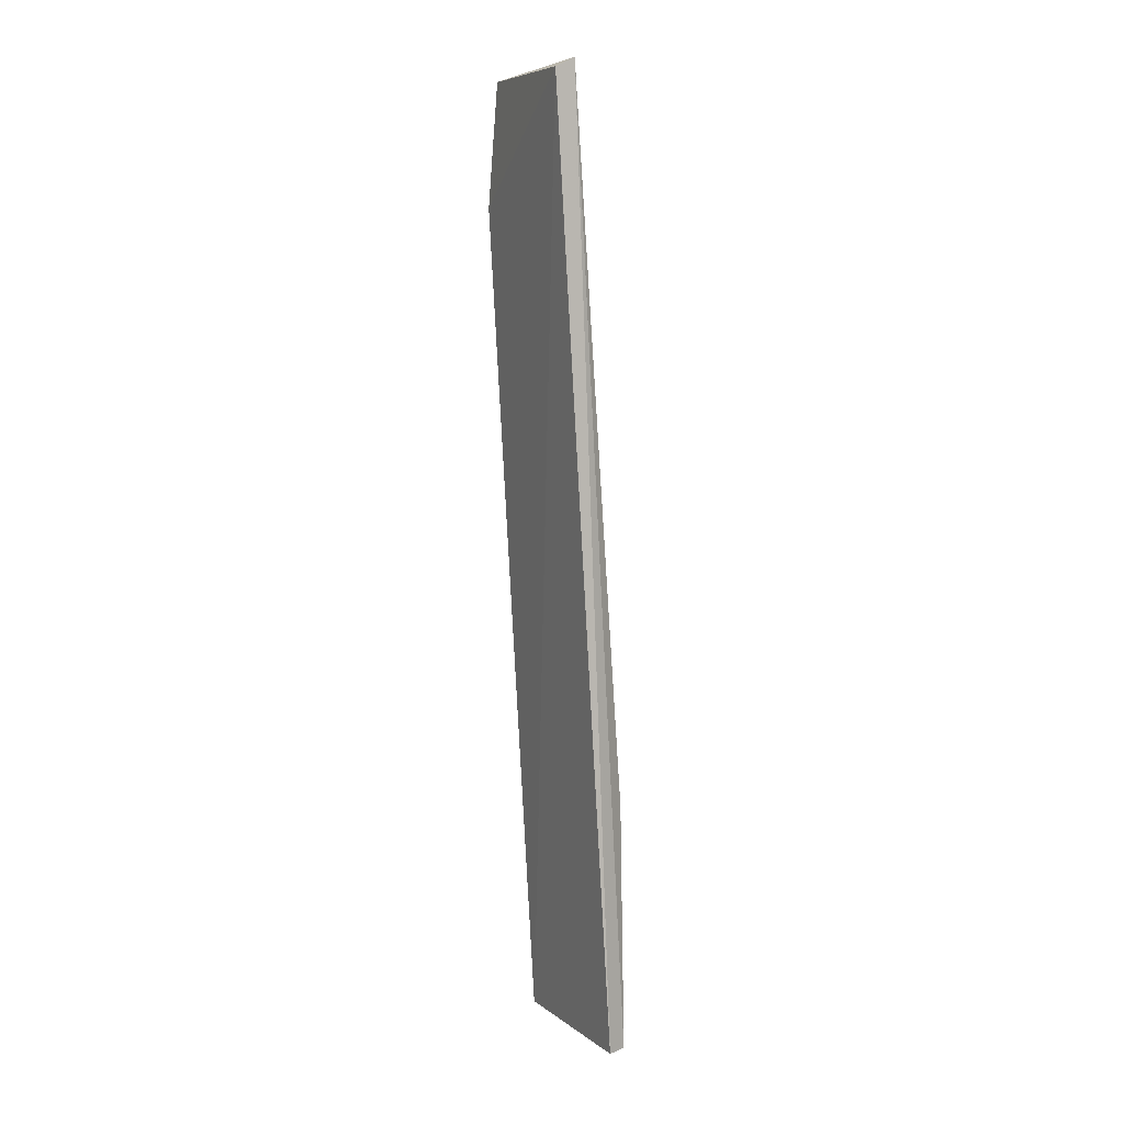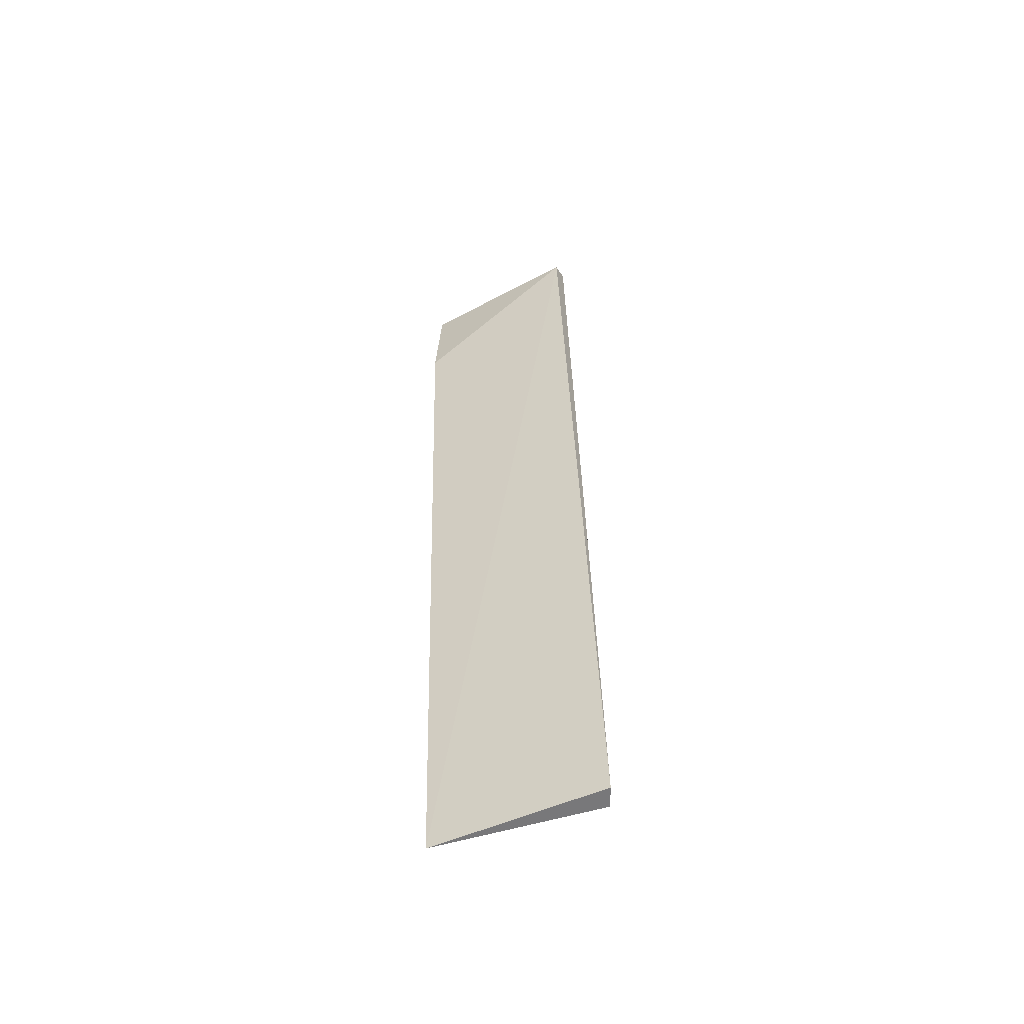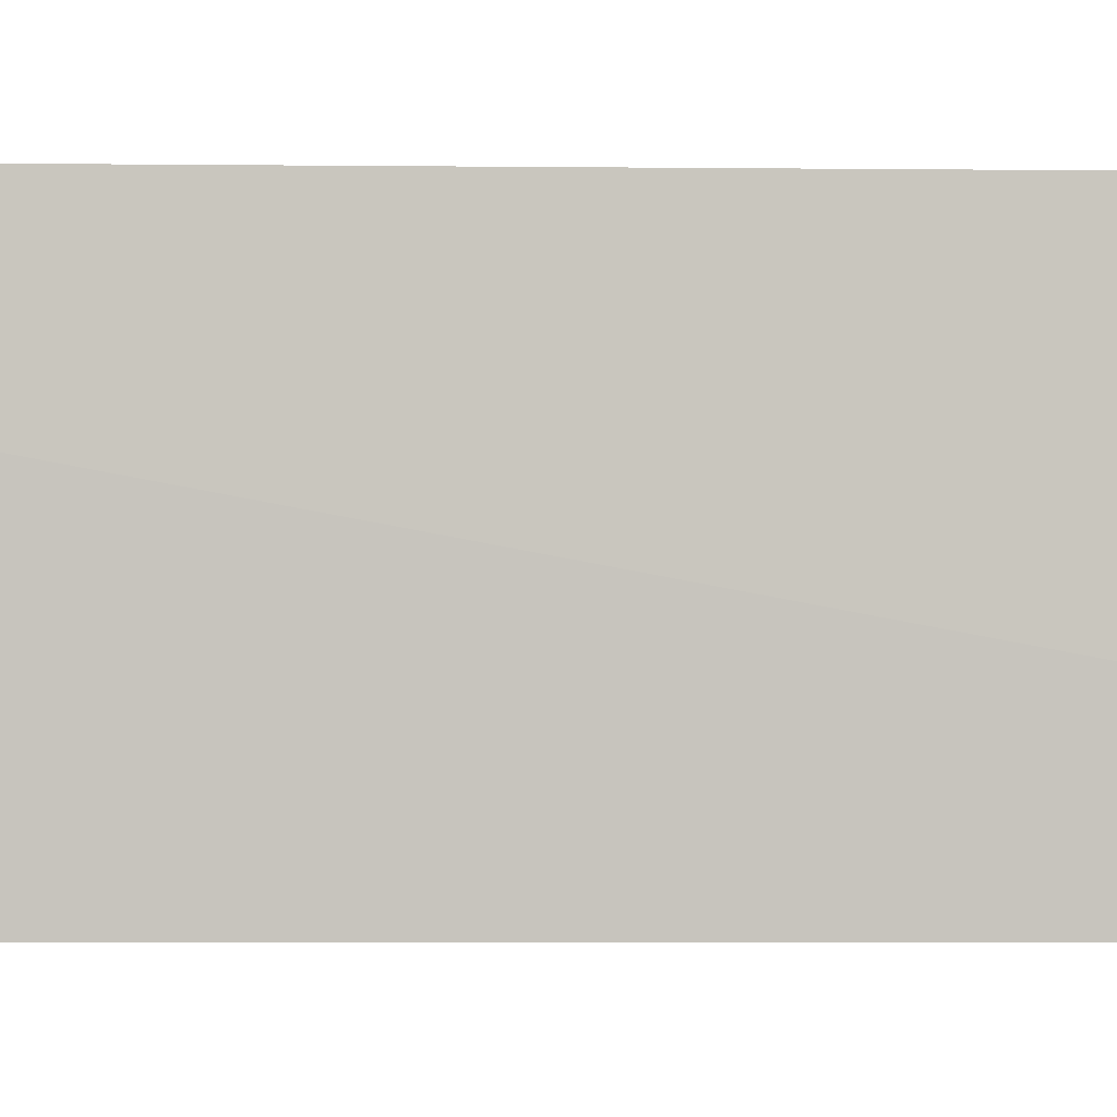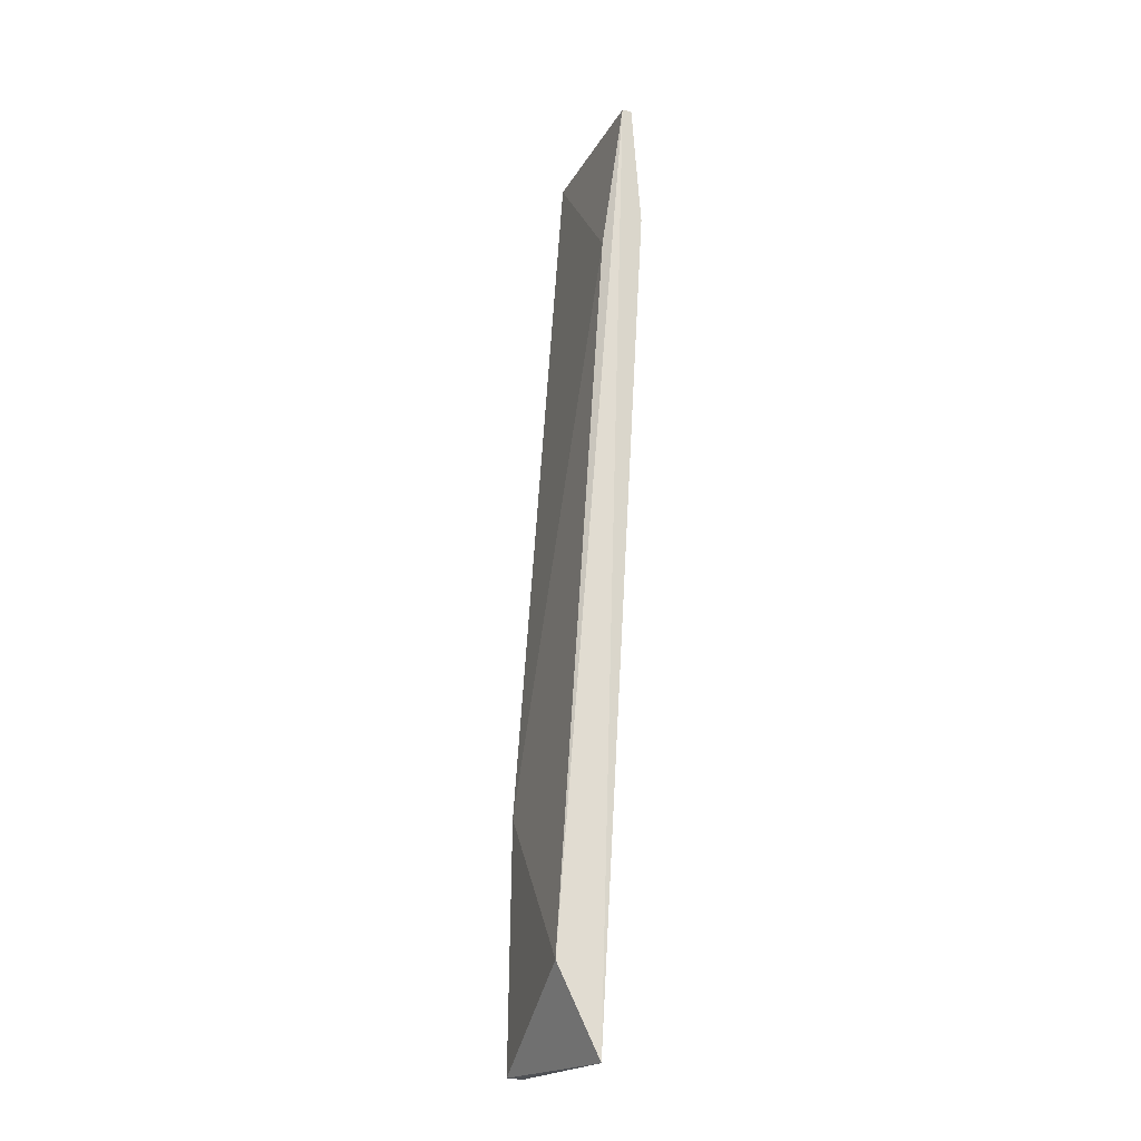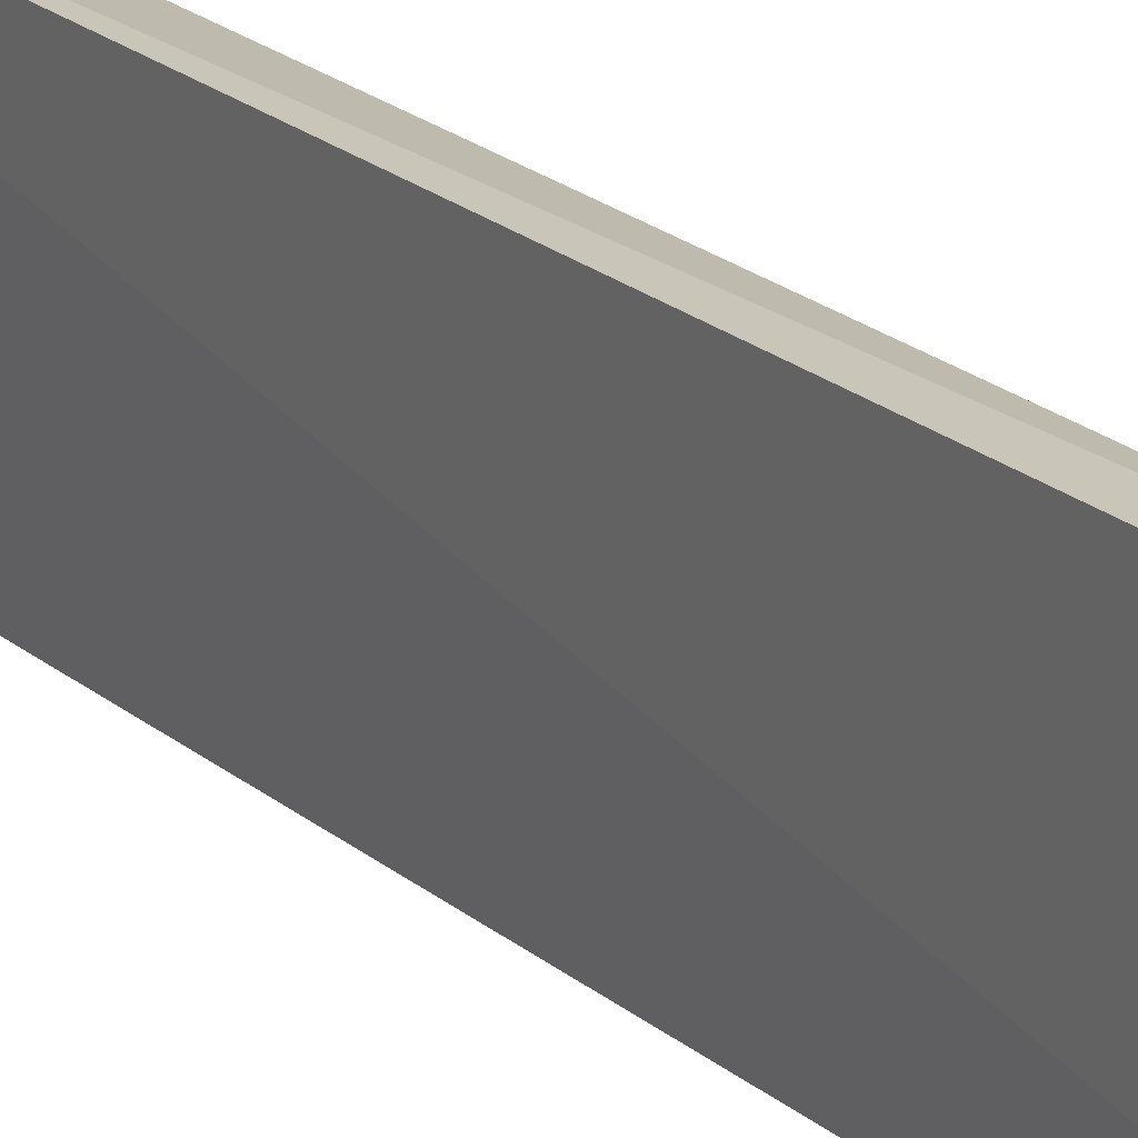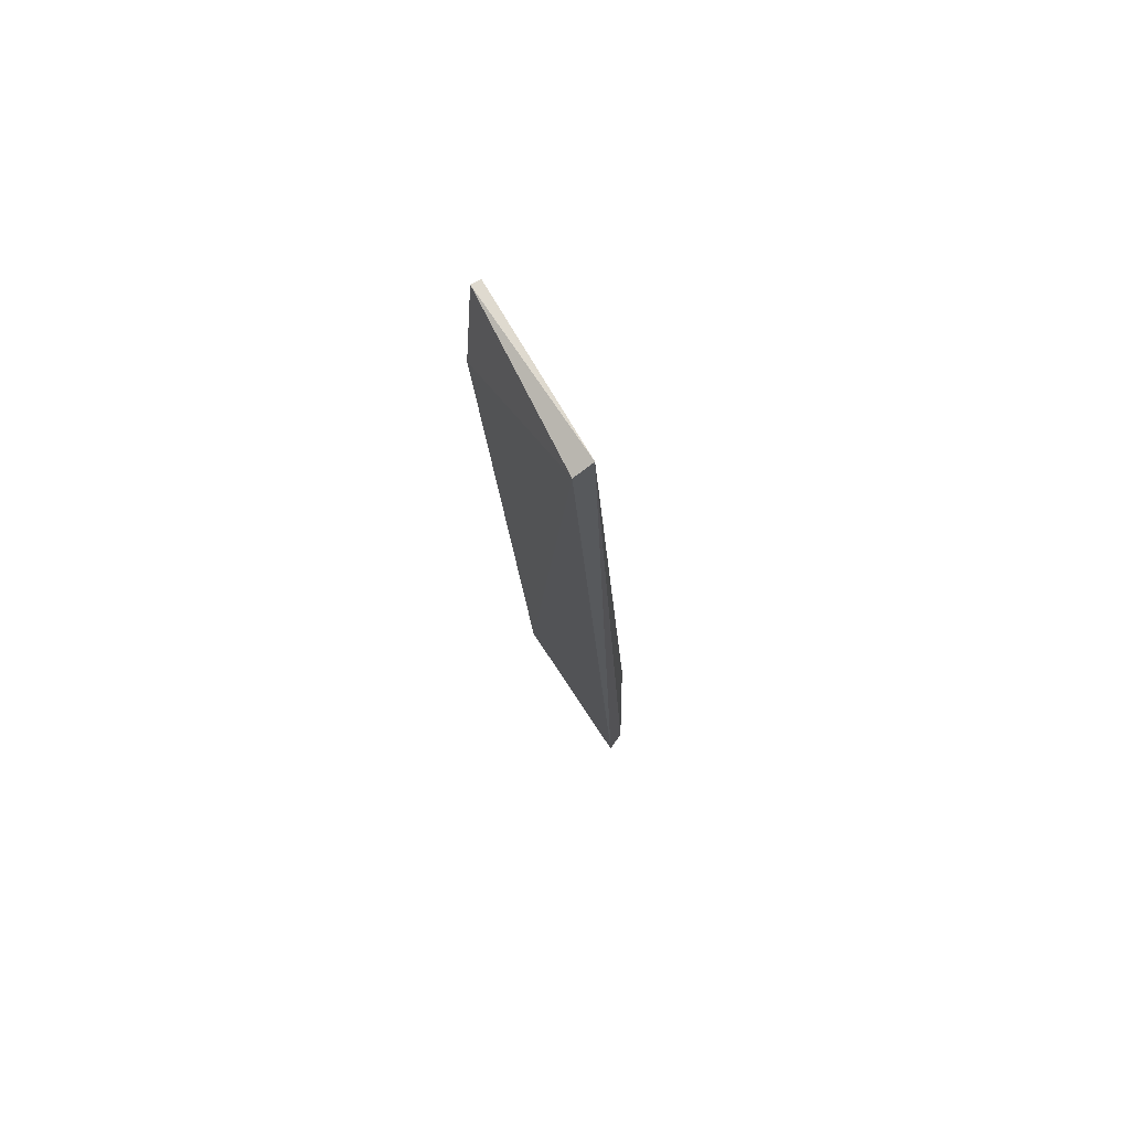
<metadata>
{"format":"obj","ext":"obj","renderer":"f3d","projection":"perspective","resolution":1024,"background":"white","views":[{"elev":5.8,"azim":157.0,"up":"+Y"},{"elev":-57.5,"azim":117.0,"up":"+Y"},{"elev":-2.4,"azim":82.6,"up":"+Z"},{"elev":-19.8,"azim":-20.9,"up":"+Y"},{"elev":20.7,"azim":142.8,"up":"+Z"},{"elev":70.6,"azim":150.3,"up":"+Y"}]}
</metadata>
<code>
v -0.02586 0.07501 0.00157
v -0.02859 0.03637 -0.005065
v -0.02859 0.04613 -0.004673
v -0.02625 0.07501 -0.005455
v -0.02625 0.07501 0.00157
v -0.02898 0.03988 0.001179
v -0.02703 0.06876 0.001179
v -0.02742 0.03637 0.00157
v -0.02547 0.07461 -0.005455
v -0.02547 0.06993 0.00157
v -0.02781 0.03637 -0.005455
f 1 8 10
f 5 4 7
f 3 6 7
f 2 6 3
f 4 2 3
f 8 9 10
f 9 1 10
f 6 5 7
f 4 9 11
f 2 4 11
f 9 8 11
f 4 1 9
f 8 5 6
f 2 8 6
f 1 5 8
f 5 1 4
f 4 3 7
f 8 2 11

</code>
